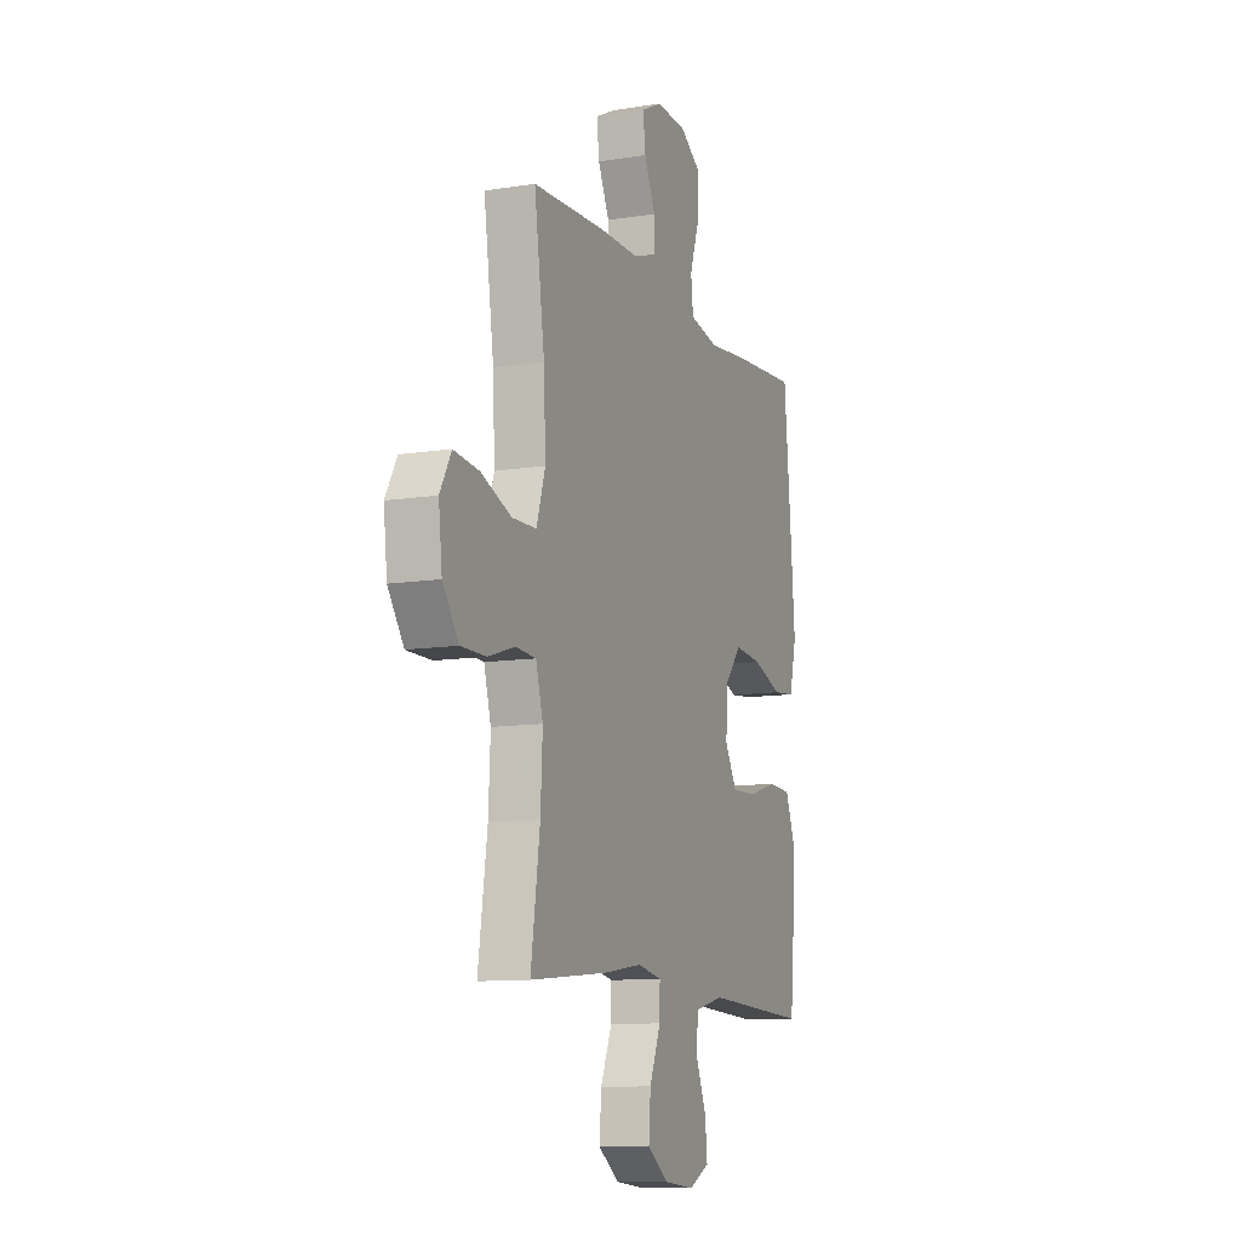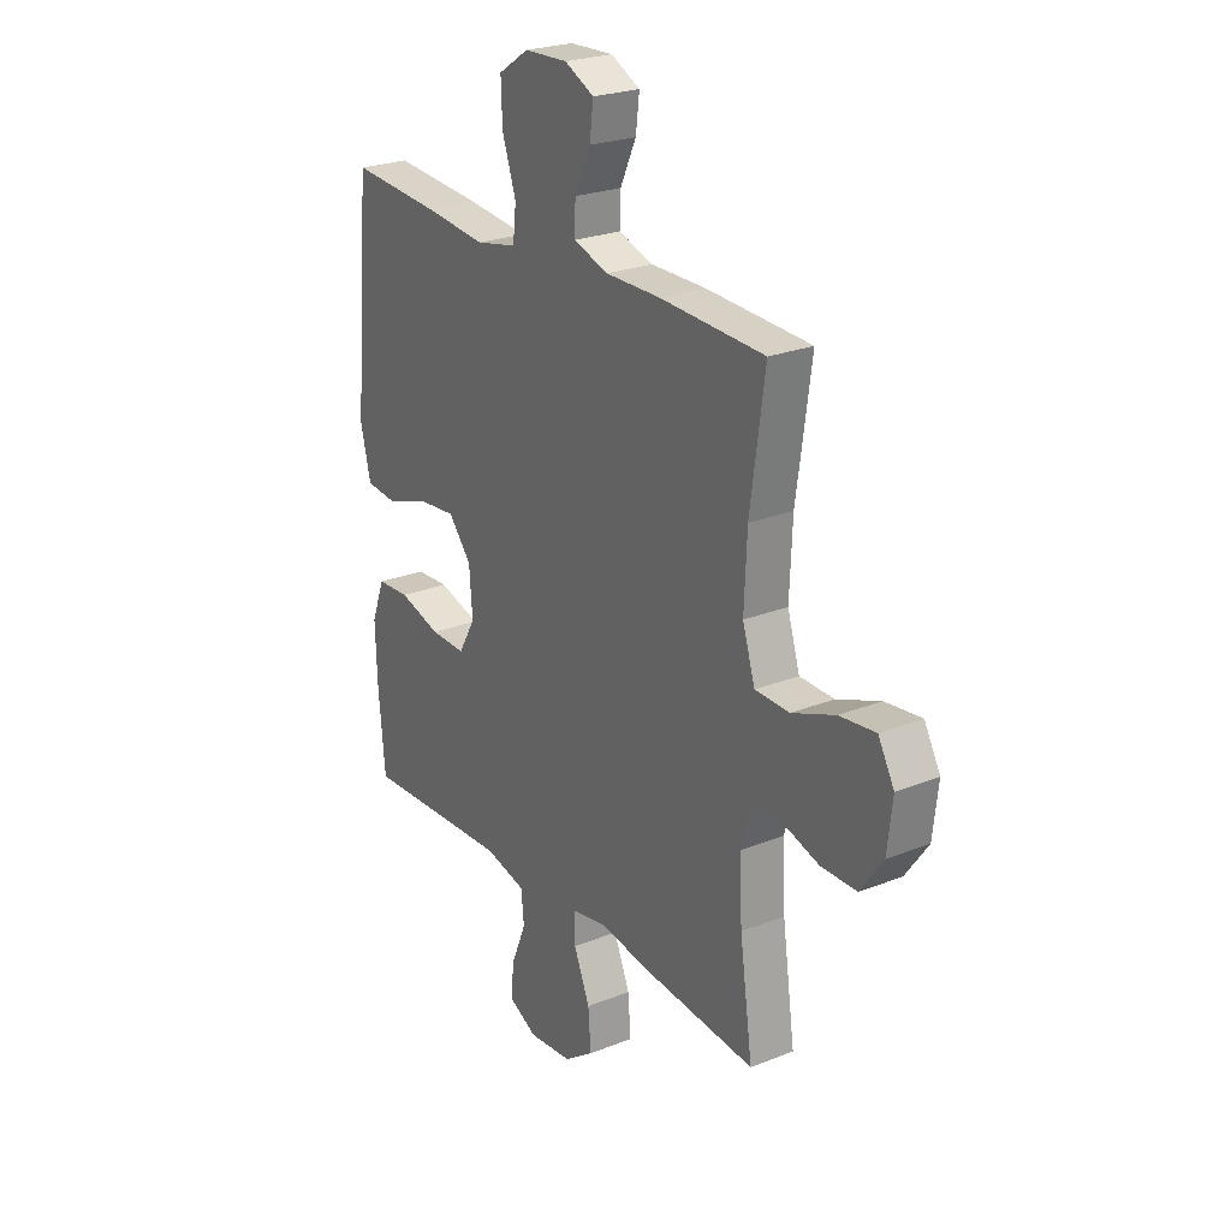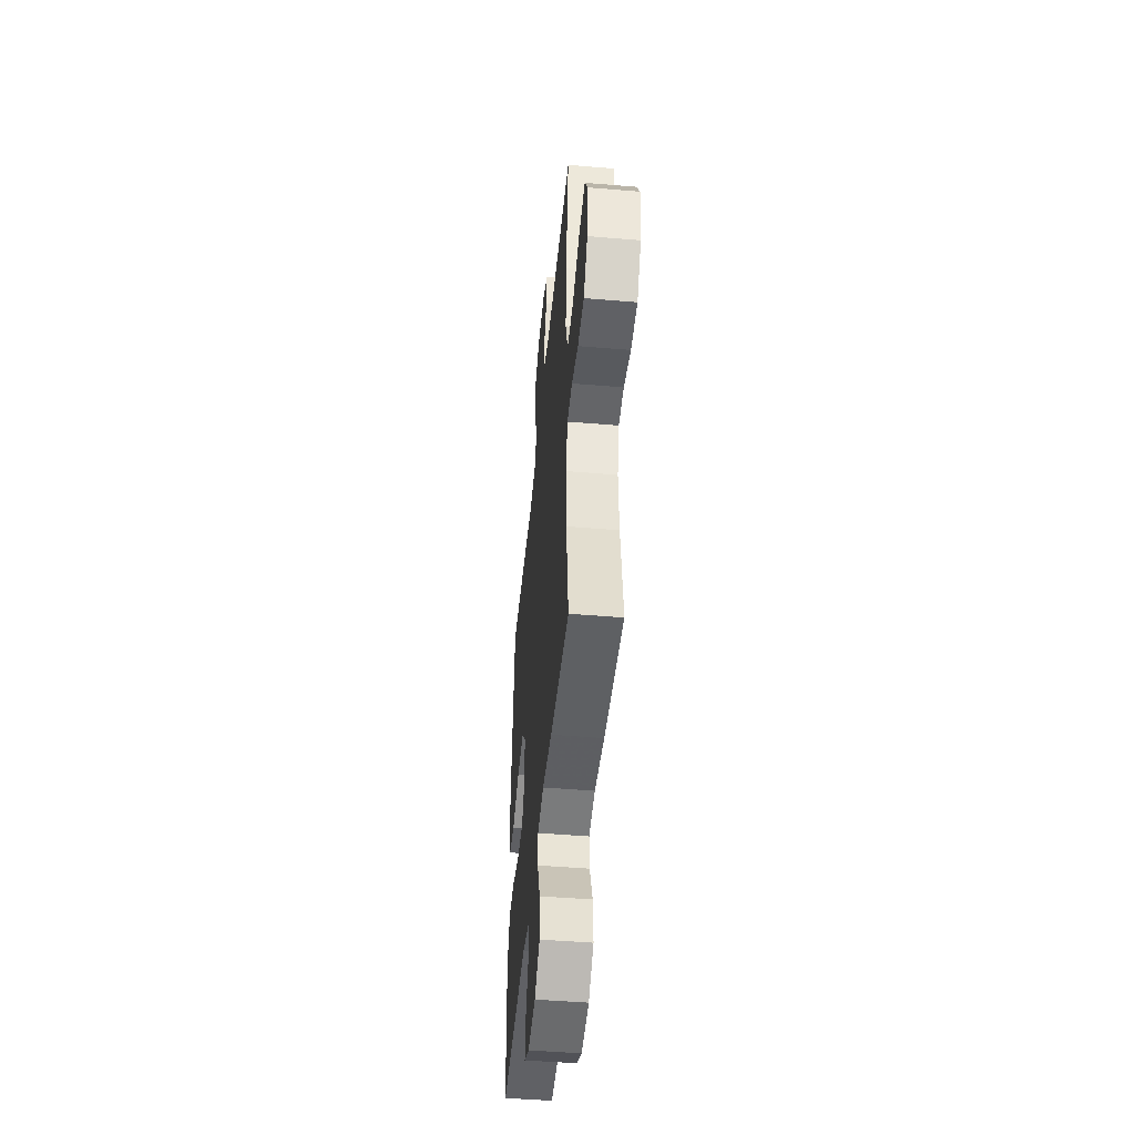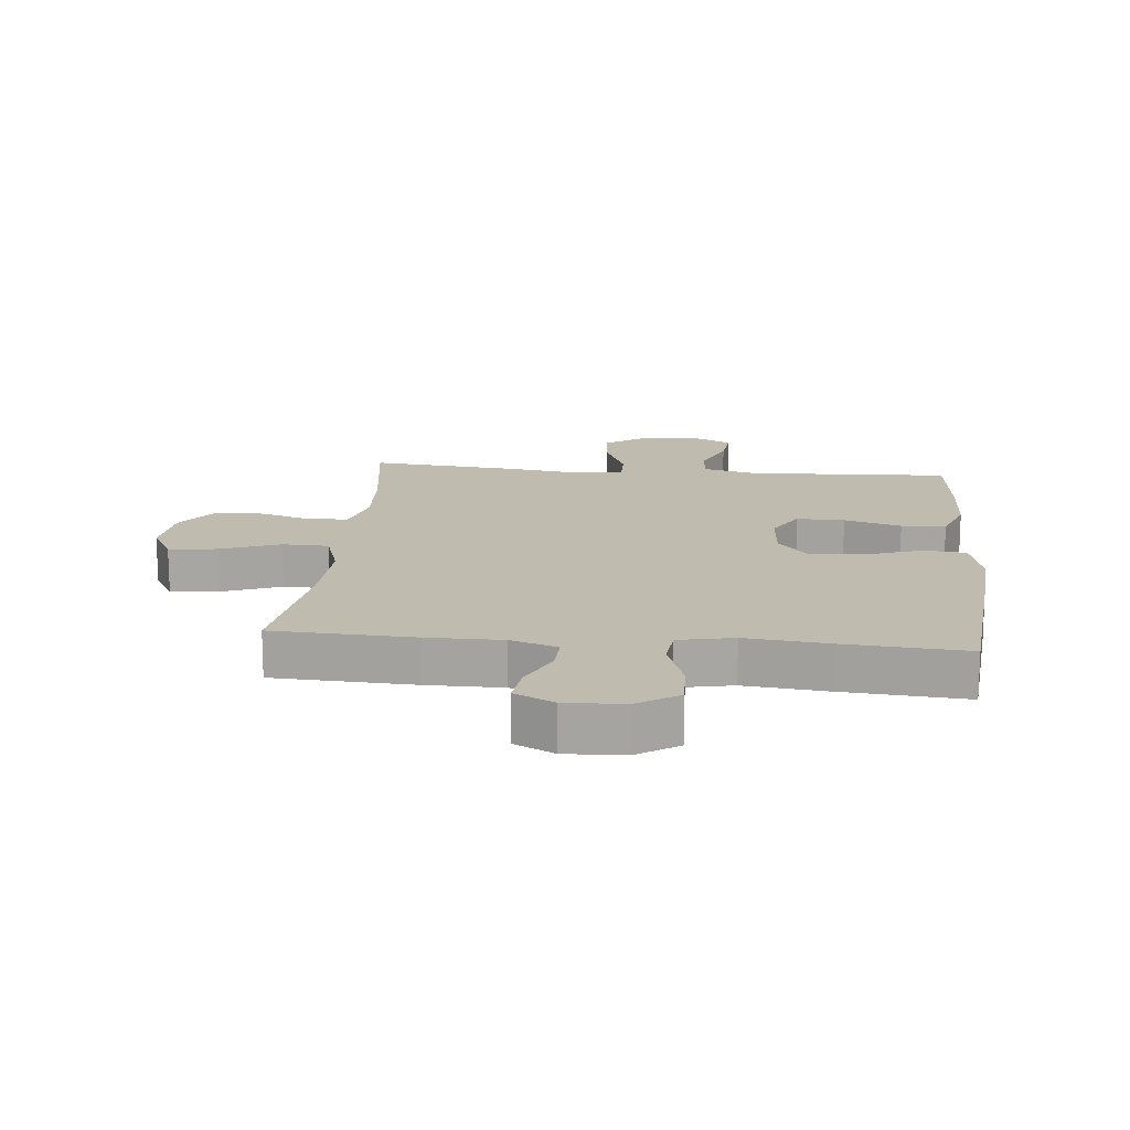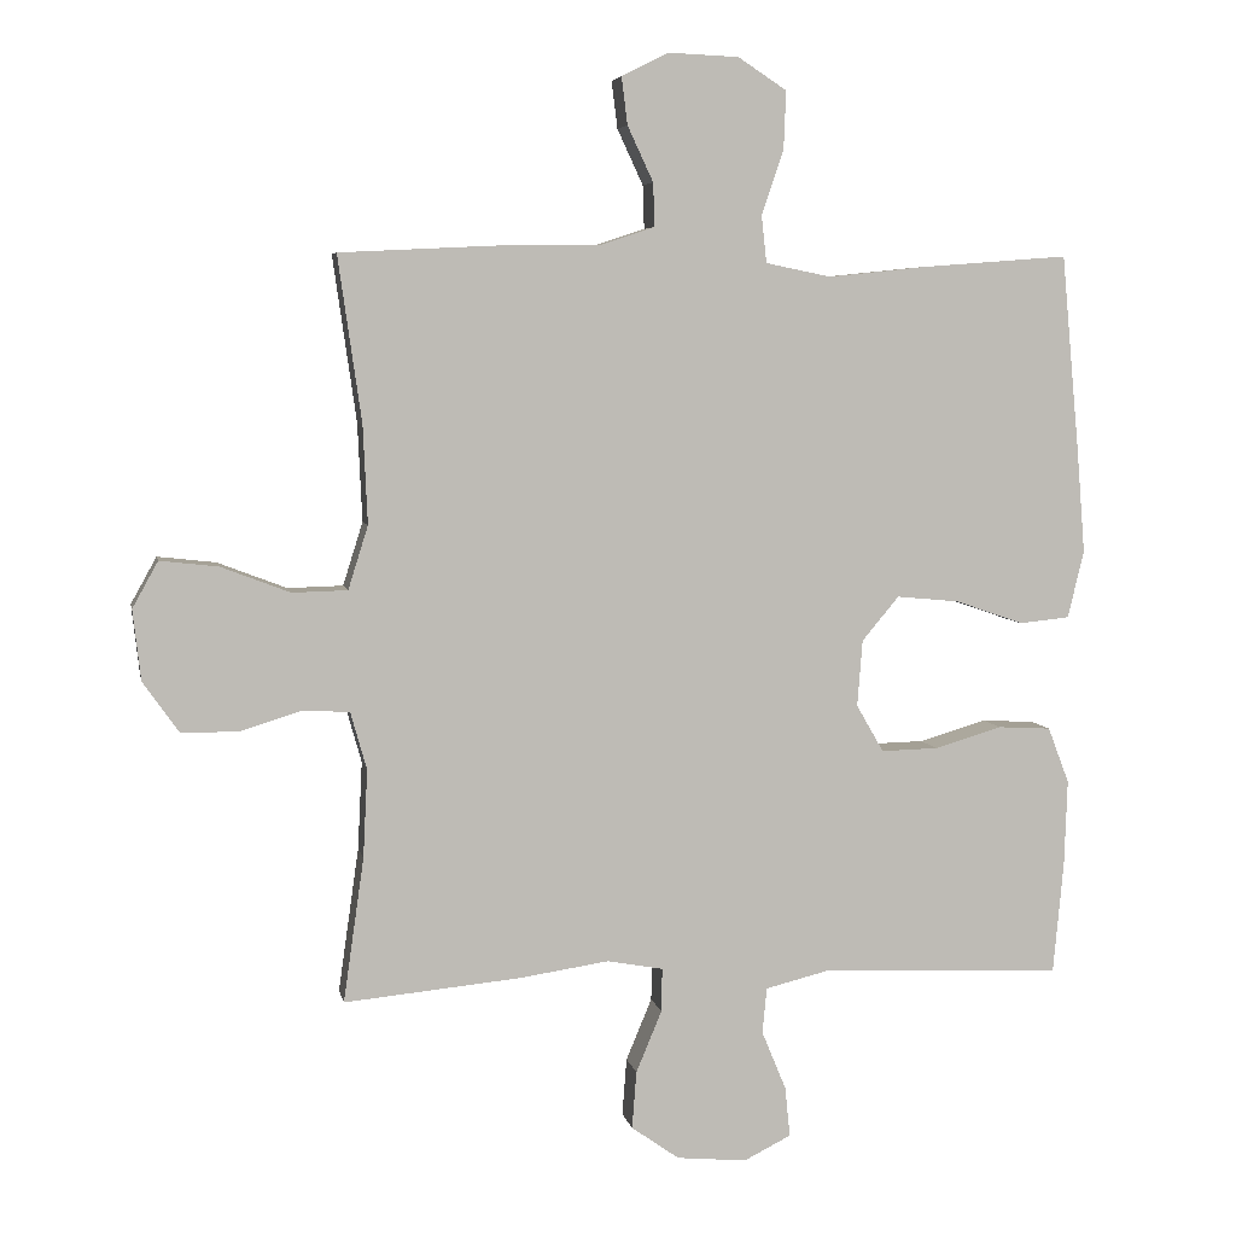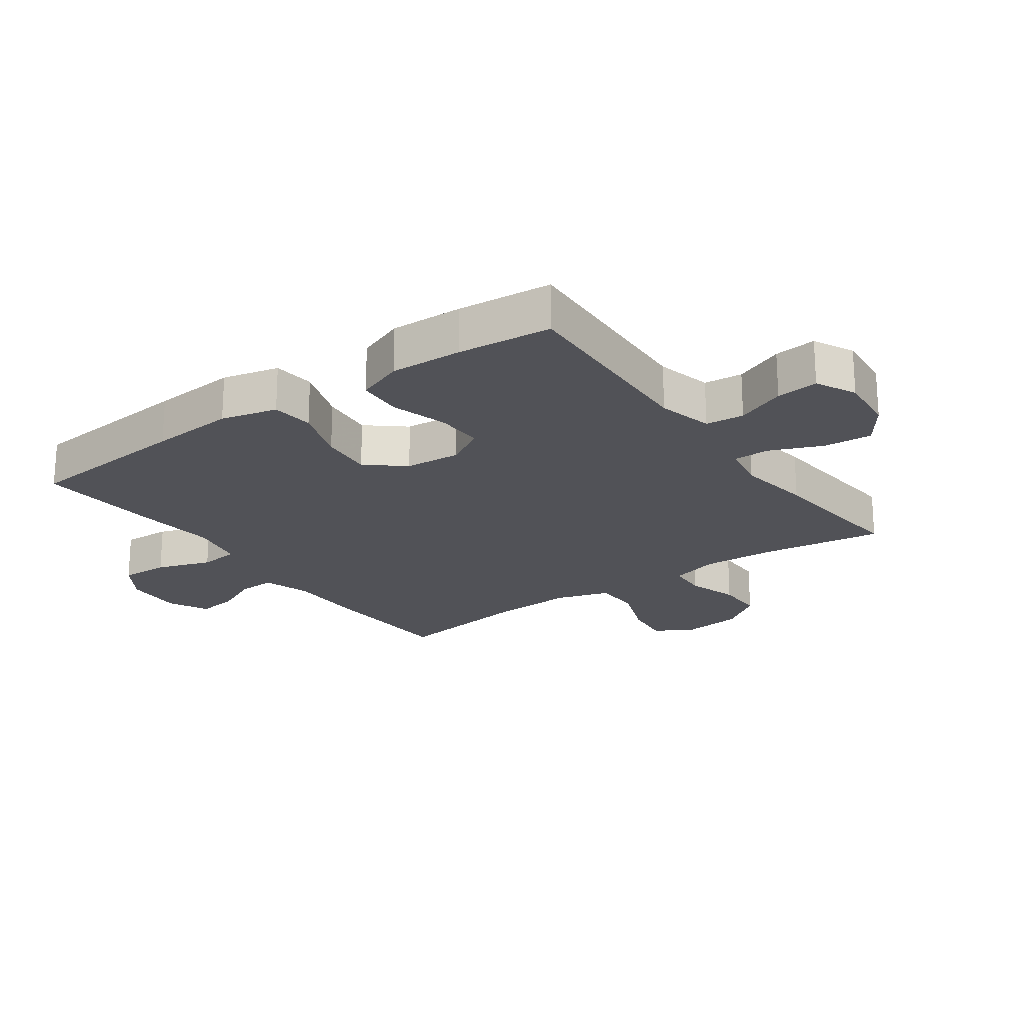
<metadata>
{"format":"obj","ext":"obj","renderer":"f3d","projection":"perspective","resolution":1024,"background":"white","views":[{"elev":-10.8,"azim":-68.4,"up":"+Z"},{"elev":24.4,"azim":-123.3,"up":"+Z"},{"elev":-47.8,"azim":-95.4,"up":"+Z"},{"elev":16.1,"azim":5.4,"up":"+Y"},{"elev":5.7,"azim":-11.0,"up":"+Z"},{"elev":-21.4,"azim":125.5,"up":"+Y"}]}
</metadata>
<code>
v -0.5 0.07 -0.5
v -0.472 0.07 -0.304
v -0.466 0.07 -0.185
v -0.488 0.07 -0.107
v -0.551 0.07 -0.103
v -0.634 0.07 -0.129
v -0.712 0.07 -0.129
v -0.761 0.07 -0.06
v -0.772 0.07 0.036
v -0.737 0.07 0.099
v -0.658 0.07 0.09
v -0.564 0.07 0.054
v -0.489 0.07 0.056
v -0.462 0.07 0.142
v -0.468 0.07 0.275
v -0.5 0.07 0.5
v -0.272 0.07 0.511
v -0.151 0.07 0.511
v -0.075 0.07 0.536
v -0.077 0.07 0.595
v -0.112 0.07 0.67
v -0.12 0.07 0.734
v -0.056 0.07 0.766
v 0.039 0.07 0.762
v 0.105 0.07 0.719
v 0.102 0.07 0.641
v 0.072 0.07 0.553
v 0.079 0.07 0.489
v 0.168 0.07 0.471
v 0.302 0.07 0.485
v 0.5 0.07 0.5
v 0.525 0.07 0.229
v 0.536 0.07 0.092
v 0.514 0.07 0.001
v 0.446 0.07 -0.006
v 0.353 0.07 0.026
v 0.268 0.07 0.034
v 0.218 0.07 -0.026
v 0.211 0.07 -0.116
v 0.248 0.07 -0.18
v 0.325 0.07 -0.178
v 0.417 0.07 -0.151
v 0.489 0.07 -0.155
v 0.518 0.07 -0.231
v 0.514 0.07 -0.348
v 0.5 0.07 -0.5
v 0.174 0.07 -0.485
v 0.085 0.07 -0.507
v 0.079 0.07 -0.569
v 0.112 0.07 -0.649
v 0.119 0.07 -0.717
v 0.055 0.07 -0.749
v -0.04 0.07 -0.74
v -0.105 0.07 -0.694
v -0.099 0.07 -0.616
v -0.064 0.07 -0.532
v -0.063 0.07 -0.473
v -0.139 0.07 -0.459
v -0.26 0.07 -0.477
v -0.5 0 -0.5
v -0.472 0 -0.304
v -0.466 0 -0.185
v -0.488 0 -0.107
v -0.551 0 -0.103
v -0.634 0 -0.129
v -0.712 0 -0.129
v -0.761 0 -0.06
v -0.772 0 0.036
v -0.737 0 0.099
v -0.658 0 0.09
v -0.564 0 0.054
v -0.489 0 0.056
v -0.462 0 0.142
v -0.468 0 0.275
v -0.5 0 0.5
v -0.272 0 0.511
v -0.151 0 0.511
v -0.075 0 0.536
v -0.077 0 0.595
v -0.112 0 0.67
v -0.12 0 0.734
v -0.056 0 0.766
v 0.039 0 0.762
v 0.105 0 0.719
v 0.102 0 0.641
v 0.072 0 0.553
v 0.079 0 0.489
v 0.168 0 0.471
v 0.302 0 0.485
v 0.5 0 0.5
v 0.525 0 0.229
v 0.536 0 0.092
v 0.514 0 0.001
v 0.446 0 -0.006
v 0.353 0 0.026
v 0.268 0 0.034
v 0.218 0 -0.026
v 0.211 0 -0.116
v 0.248 0 -0.18
v 0.325 0 -0.178
v 0.417 0 -0.151
v 0.489 0 -0.155
v 0.518 0 -0.231
v 0.514 0 -0.348
v 0.5 0 -0.5
v 0.174 0 -0.485
v 0.085 0 -0.507
v 0.079 0 -0.569
v 0.112 0 -0.649
v 0.119 0 -0.717
v 0.055 0 -0.749
v -0.04 0 -0.74
v -0.105 0 -0.694
v -0.099 0 -0.616
v -0.064 0 -0.532
v -0.063 0 -0.473
v -0.139 0 -0.459
v -0.26 0 -0.477
f 58 59 1 2
f 57 58 2 3
f 54 55 56
f 53 54 56
f 52 53 56
f 51 52 56
f 50 51 56
f 49 50 56
f 48 49 56 57
f 57 3 4
f 48 57 4
f 47 48 4
f 45 46 47
f 44 45 47
f 43 44 47
f 42 43 47
f 41 42 47
f 40 41 47
f 39 40 47 4
f 34 35 36
f 33 34 36
f 32 33 36
f 31 32 36
f 30 31 36
f 29 30 36
f 28 29 36 37
f 25 26 27
f 24 25 27
f 23 24 27
f 22 23 27
f 21 22 27
f 20 21 27
f 19 20 27 28
f 28 37 38
f 19 28 38
f 18 19 38
f 18 38 39
f 17 18 39
f 16 17 39
f 15 16 39
f 10 11 12
f 9 10 12
f 8 9 12
f 7 8 12
f 6 7 12
f 5 6 12
f 5 12 13
f 4 5 13
f 39 4 13 14
f 14 15 39
f 61 60 118 117
f 62 61 117 116
f 115 114 113
f 115 113 112
f 115 112 111
f 115 111 110
f 115 110 109
f 115 109 108
f 116 115 108 107
f 63 62 116
f 63 116 107
f 63 107 106
f 106 105 104
f 106 104 103
f 106 103 102
f 106 102 101
f 106 101 100
f 106 100 99
f 63 106 99 98
f 95 94 93
f 95 93 92
f 95 92 91
f 95 91 90
f 95 90 89
f 95 89 88
f 96 95 88 87
f 86 85 84
f 86 84 83
f 86 83 82
f 86 82 81
f 86 81 80
f 86 80 79
f 87 86 79 78
f 97 96 87
f 97 87 78
f 97 78 77
f 98 97 77
f 98 77 76
f 98 76 75
f 98 75 74
f 71 70 69
f 71 69 68
f 71 68 67
f 71 67 66
f 71 66 65
f 71 65 64
f 72 71 64
f 72 64 63
f 73 72 63 98
f 98 74 73
f 1 60 61 2
f 2 61 62 3
f 3 62 63 4
f 4 63 64 5
f 5 64 65 6
f 6 65 66 7
f 7 66 67 8
f 8 67 68 9
f 9 68 69 10
f 10 69 70 11
f 11 70 71 12
f 12 71 72 13
f 13 72 73 14
f 14 73 74 15
f 15 74 75 16
f 16 75 76 17
f 17 76 77 18
f 18 77 78 19
f 19 78 79 20
f 20 79 80 21
f 21 80 81 22
f 22 81 82 23
f 23 82 83 24
f 24 83 84 25
f 25 84 85 26
f 26 85 86 27
f 27 86 87 28
f 28 87 88 29
f 29 88 89 30
f 30 89 90 31
f 31 90 91 32
f 32 91 92 33
f 33 92 93 34
f 34 93 94 35
f 35 94 95 36
f 36 95 96 37
f 37 96 97 38
f 38 97 98 39
f 39 98 99 40
f 40 99 100 41
f 41 100 101 42
f 42 101 102 43
f 43 102 103 44
f 44 103 104 45
f 45 104 105 46
f 46 105 106 47
f 47 106 107 48
f 48 107 108 49
f 49 108 109 50
f 50 109 110 51
f 51 110 111 52
f 52 111 112 53
f 53 112 113 54
f 54 113 114 55
f 55 114 115 56
f 56 115 116 57
f 57 116 117 58
f 58 117 118 59
f 59 118 60 1

</code>
